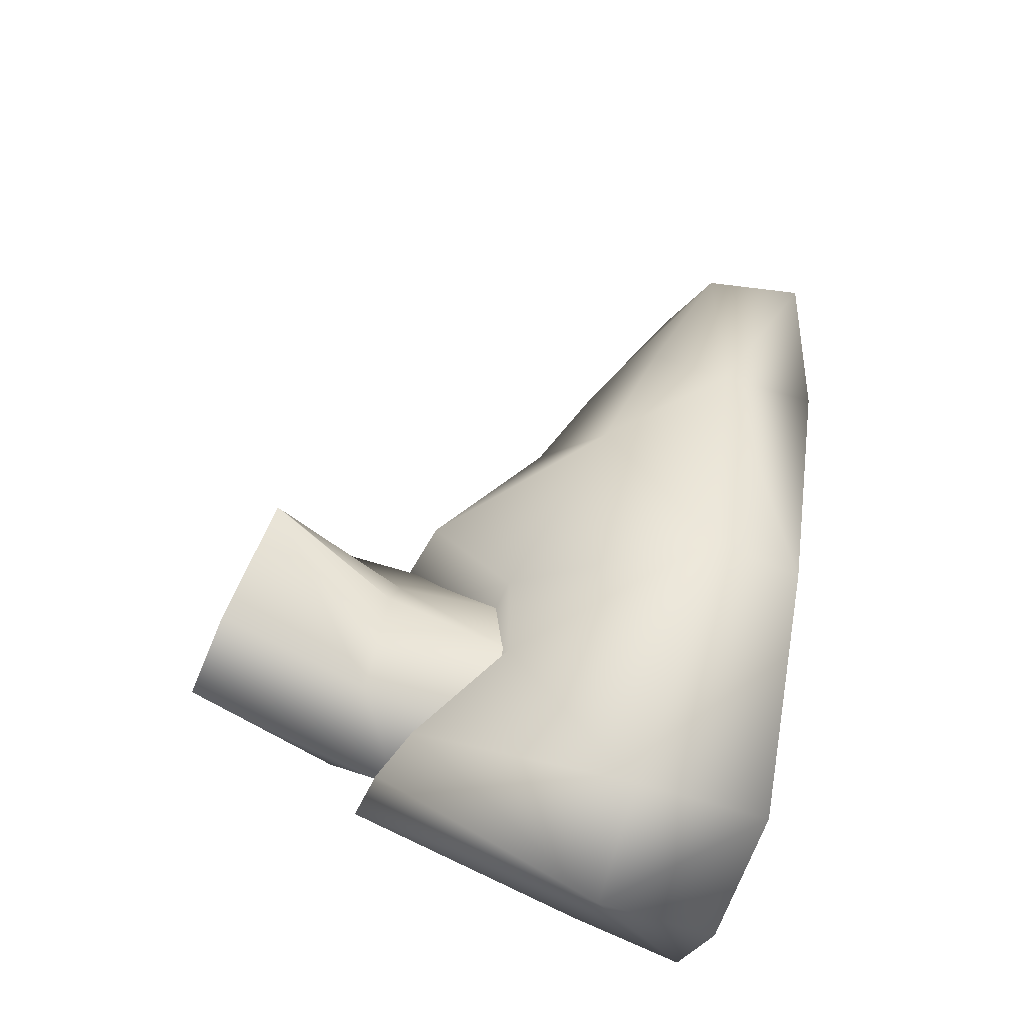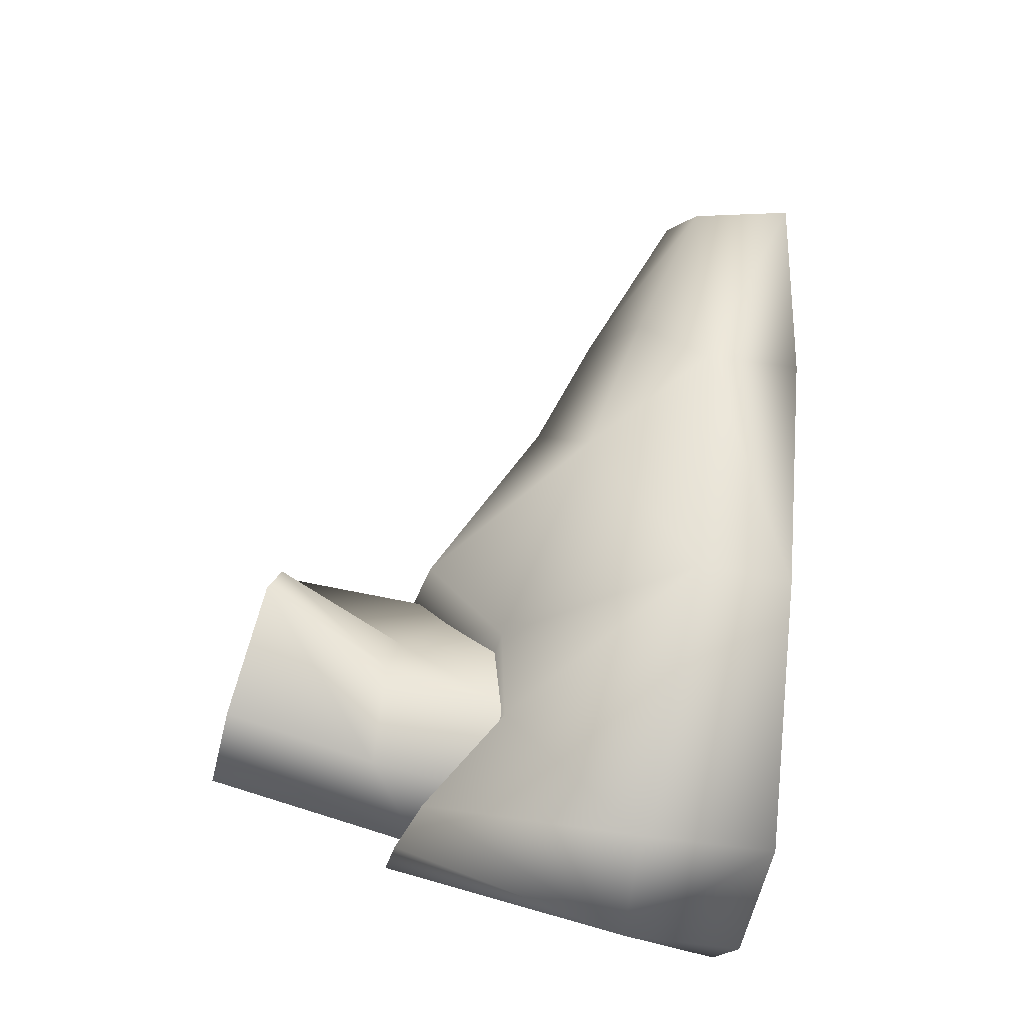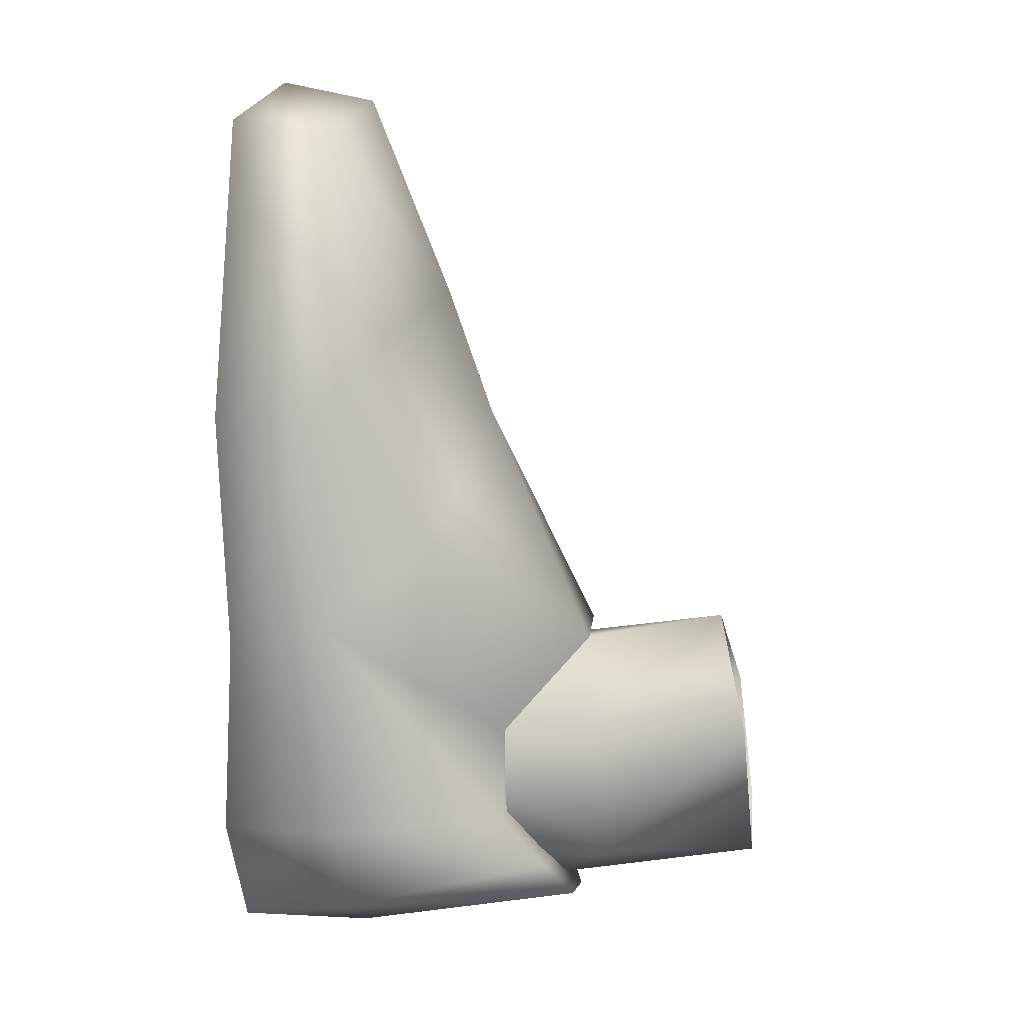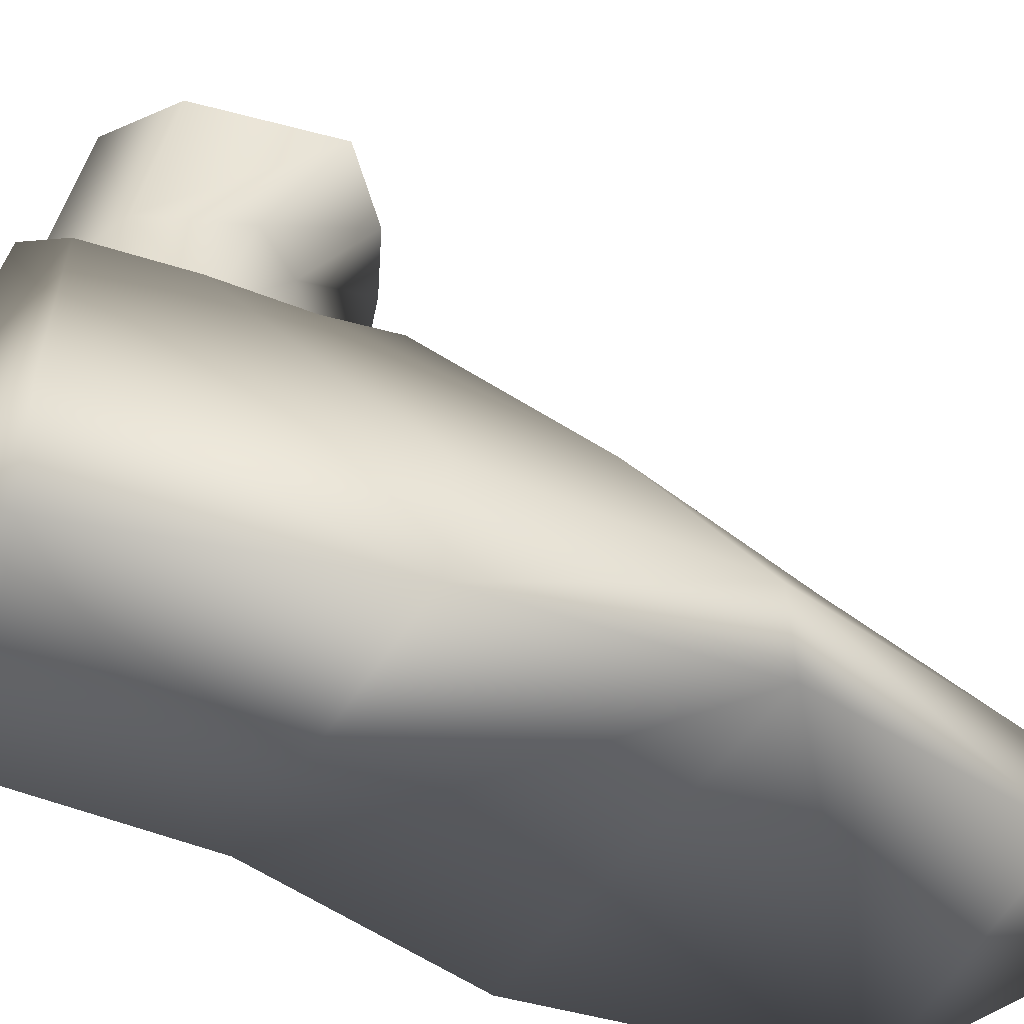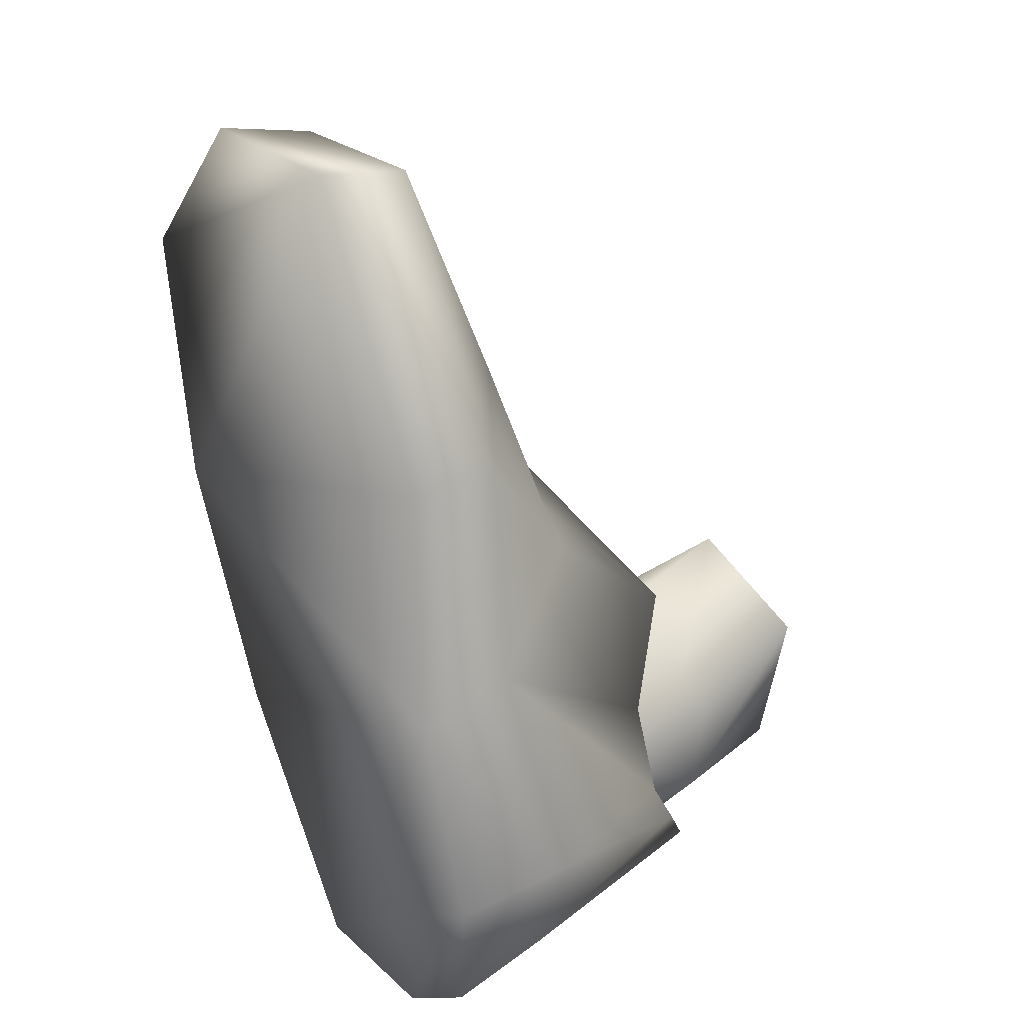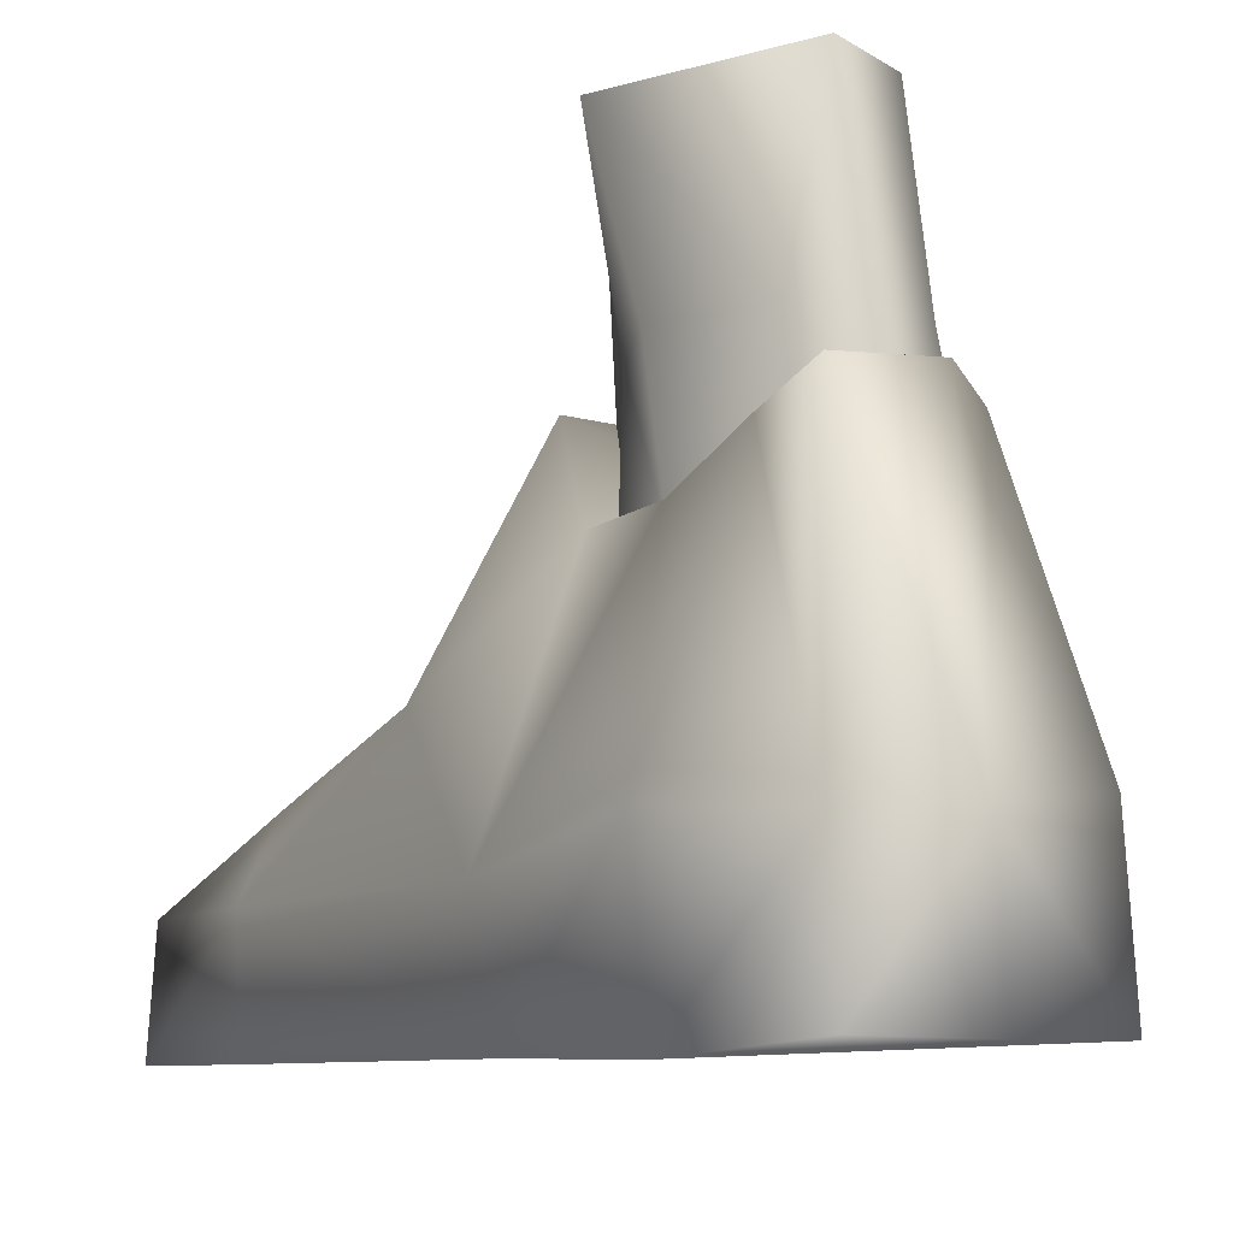
<metadata>
{"format":"obj","ext":"obj","renderer":"f3d","projection":"perspective","resolution":1024,"background":"white","views":[{"elev":-61.1,"azim":-111.0,"up":"+Z"},{"elev":-47.2,"azim":-101.7,"up":"+Z"},{"elev":19.7,"azim":98.9,"up":"+Z"},{"elev":-42.3,"azim":-133.5,"up":"+Y"},{"elev":23.0,"azim":48.5,"up":"+Z"},{"elev":-6.5,"azim":138.1,"up":"+Y"}]}
</metadata>
<code>
o PIES
v -0.1625 0.0204 -0.1335
v -0.1136 0.0651 -0.2125
v -0.1166 0.0204 -0.2141
v -0.0698 0.0608 -0.2207
v -0.0723 0.0207 -0.2222
v -0.0458 0.0216 -0.2077
v -0.0388 0.0172 -0.1684
v -0.0566 0.0168 -0.1049
v -0.1221 0.1093 -0.173
v -0.1212 0.1095 -0.1462
v -0.113 0.1483 -0.1411
v -0.0733 0.1337 -0.1961
v -0.0987 0.1179 -0.1895
v -0.0976 0.1533 -0.183
v -0.1175 0.1529 -0.1574
v -0.1107 0.1918 -0.1118
v -0.1247 0.1969 -0.135
v -0.0559 0.1135 -0.1542
v -0.0641 0.1166 -0.1813
v -0.0614 0.1533 -0.1791
v -0.0738 0.2054 -0.1804
v -0.1002 0.2041 -0.1724
v -0.0567 0.1531 -0.1461
v -0.0586 0.2014 -0.1266
v -0.0649 0.1485 -0.132
v -0.0921 0.1902 -0.0964
v -0.1057 0.1234 -0.1144
v -0.0848 0.1226 -0.1095
v -0.0617 0.1094 -0.1339
v -0.1236 0.1403 -0.1129
v -0.0757 0.1442 -0.1011
v -0.1324 0.116 -0.1484
v -0.0558 0.116 -0.1314
v -0.1255 0.1134 -0.1785
v -0.0475 0.1176 -0.1623
v -0.0958 0.1356 -0.1973
v -0.0516 0.1317 -0.1815
v -0.0798 0.142 -0.2035
v -0.0563 0.1417 -0.1946
v -0.1661 0.0539 -0.1352
v -0.0473 0.06 -0.2024
v -0.1652 0.0909 -0.0796
v -0.1903 0.0519 -0.0513
v -0.2015 0.0172 0.0343
v -0.1931 0.0194 -0.0526
v -0.1256 0.1007 -0.0333
v -0.1776 0.0727 -0.0224
v -0.1389 0.0826 0.0086
v -0.1937 0.0514 0.0329
v -0.1566 0.0511 0.0754
v -0.1596 0.0168 0.081
v -0.1003 0.0136 0.0761
v -0.1007 0.0479 0.0724
v -0.0851 0.0696 0.0037
v -0.0572 0.0476 -0.0192
v -0.0579 0.015 -0.0199
v -0.0873 0.0949 -0.0518
v -0.0677 0.0879 -0.0626
v -0.0563 0.0514 -0.0962
v -0.0351 0.0618 -0.1659
g PIES_Mat
f 1 40 2
f 1 43 40
f 1 45 43
f 2 3 1
f 2 4 3
f 2 36 4
f 2 40 34
f 3 8 1
f 4 5 3
f 4 6 5
f 4 41 6
f 5 7 3
f 6 7 5
f 6 41 7
f 7 8 3
f 7 60 8
f 8 45 1
f 8 56 45
f 8 59 55
f 8 60 59
f 9 14 13
f 9 15 14
f 10 11 9
f 10 27 11
f 11 15 9
f 11 16 15
f 11 26 16
f 11 27 26
f 12 20 19
f 12 21 20
f 13 14 12
f 14 21 12
f 14 22 21
f 15 17 14
f 16 17 15
f 17 22 14
f 19 20 18
f 20 23 18
f 20 24 23
f 21 24 20
f 23 25 18
f 24 25 23
f 24 26 25
f 25 29 18
f 26 28 25
f 27 28 26
f 28 29 25
f 30 46 31
f 31 32 30
f 31 33 32
f 31 58 33
f 32 42 30
f 33 34 32
f 33 35 34
f 33 59 35
f 34 36 2
f 34 40 32
f 35 36 34
f 35 37 36
f 35 60 37
f 36 38 4
f 37 38 36
f 37 39 38
f 37 41 39
f 37 60 41
f 38 39 4
f 39 41 4
f 40 42 32
f 40 43 42
f 41 60 7
f 42 46 30
f 42 47 46
f 43 45 44
f 43 47 42
f 43 49 47
f 44 49 43
f 44 51 49
f 44 52 51
f 45 52 44
f 45 56 52
f 46 57 31
f 47 48 46
f 47 49 48
f 48 54 46
f 49 50 48
f 49 51 50
f 50 53 48
f 51 53 50
f 52 53 51
f 52 55 53
f 52 56 55
f 53 54 48
f 53 55 54
f 54 57 46
f 54 58 57
f 55 56 8
f 55 58 54
f 55 59 58
f 57 58 31
f 58 59 33
f 59 60 35

</code>
